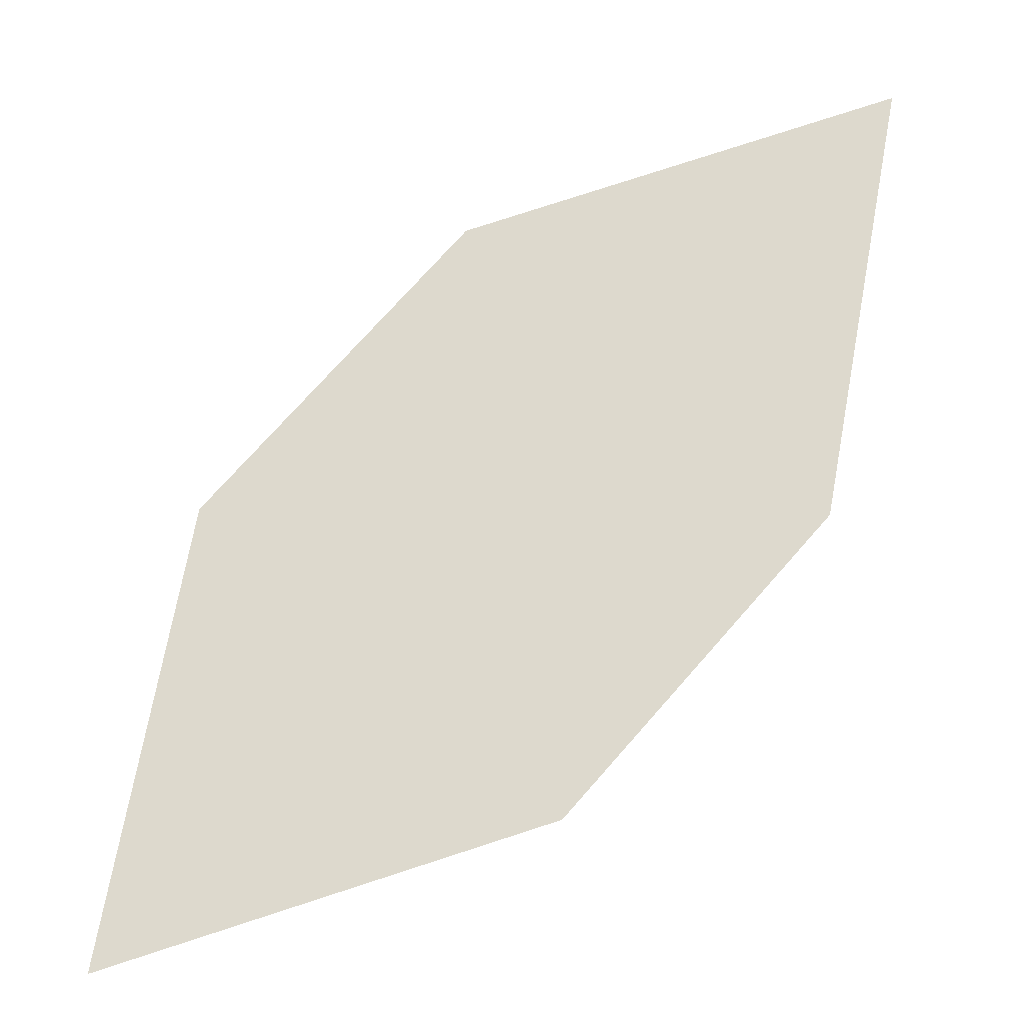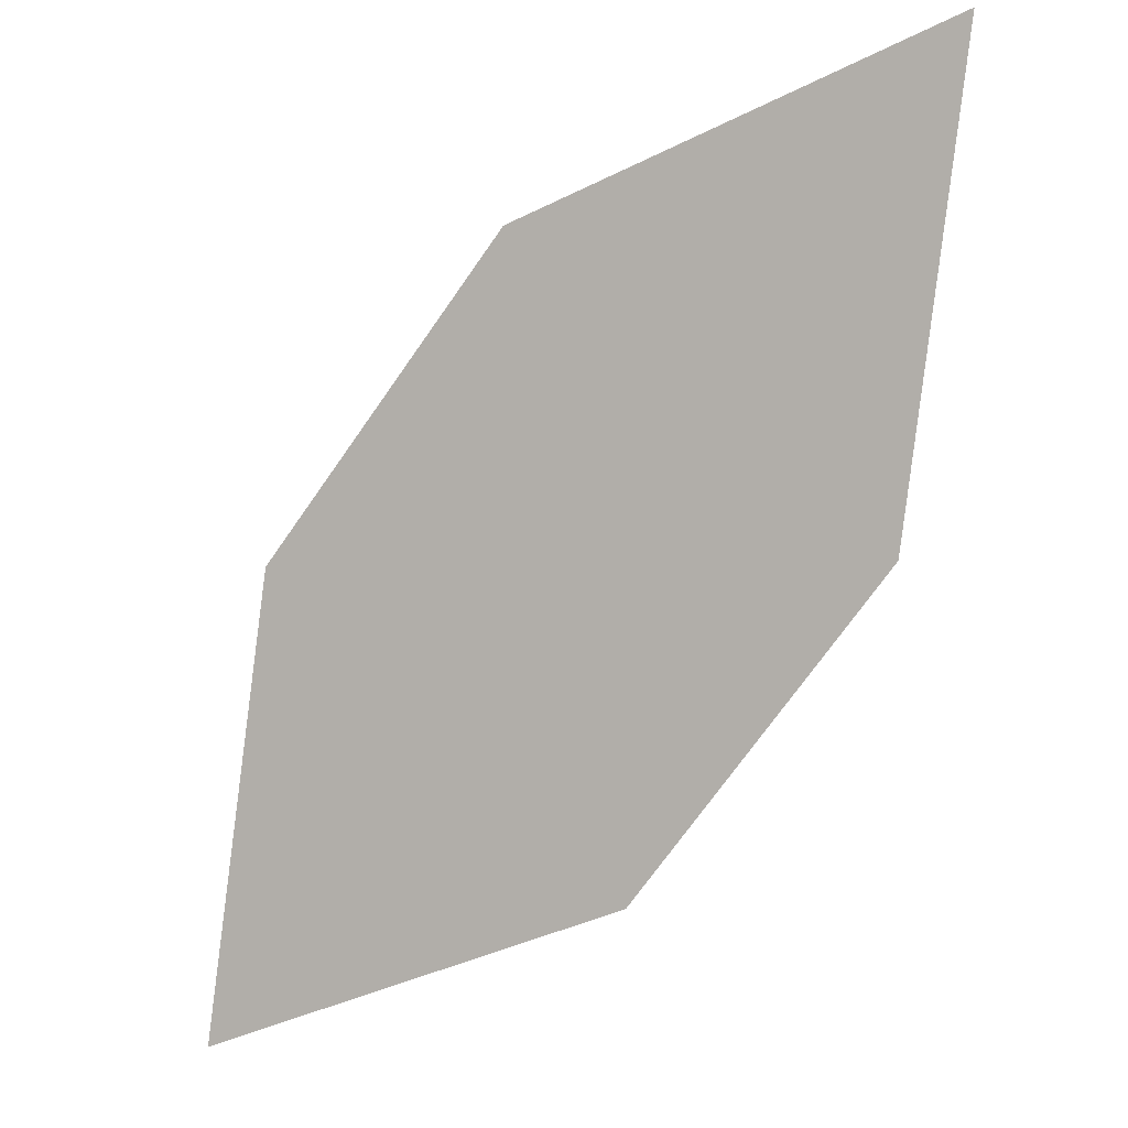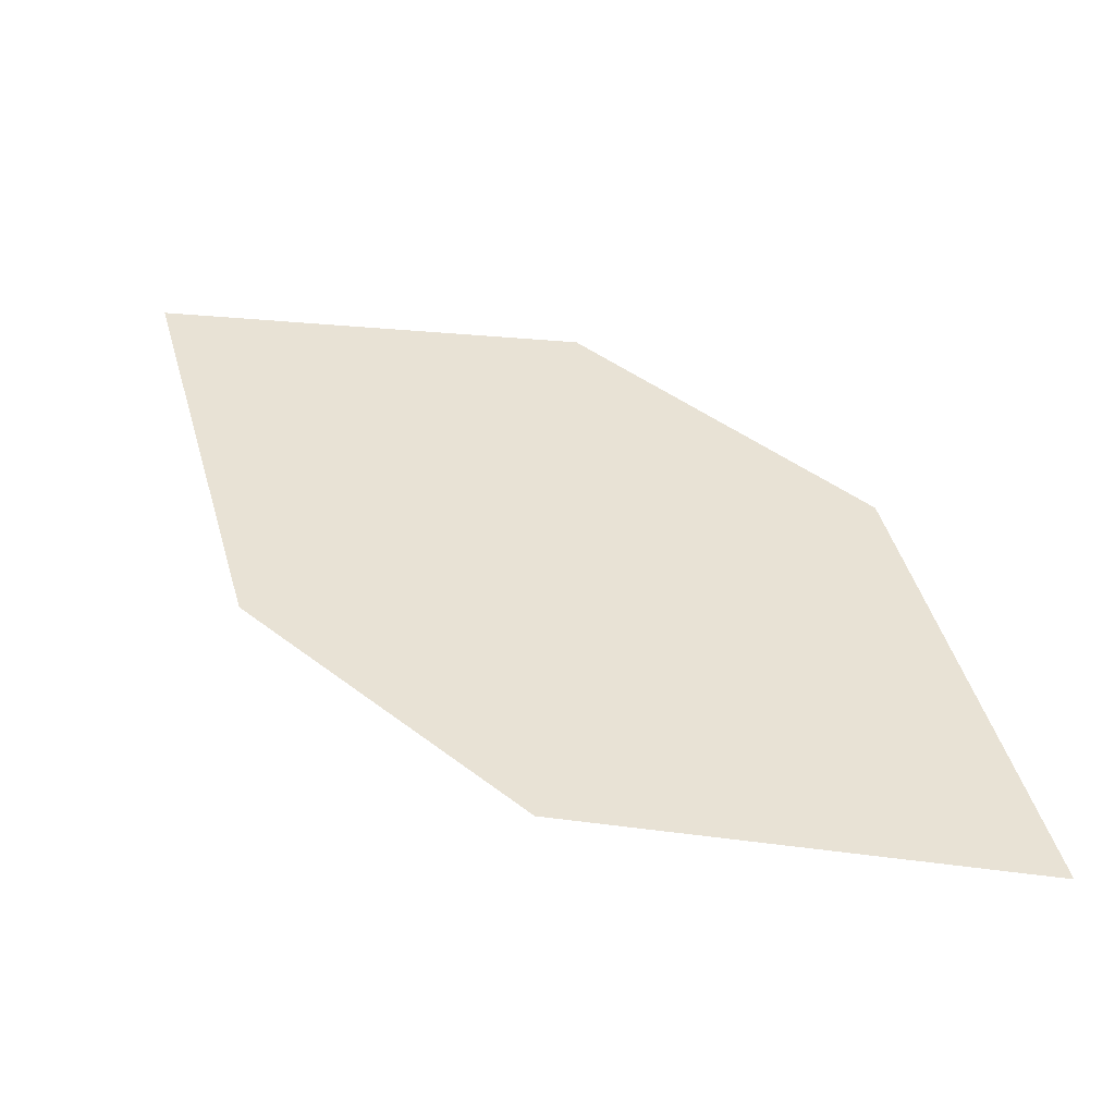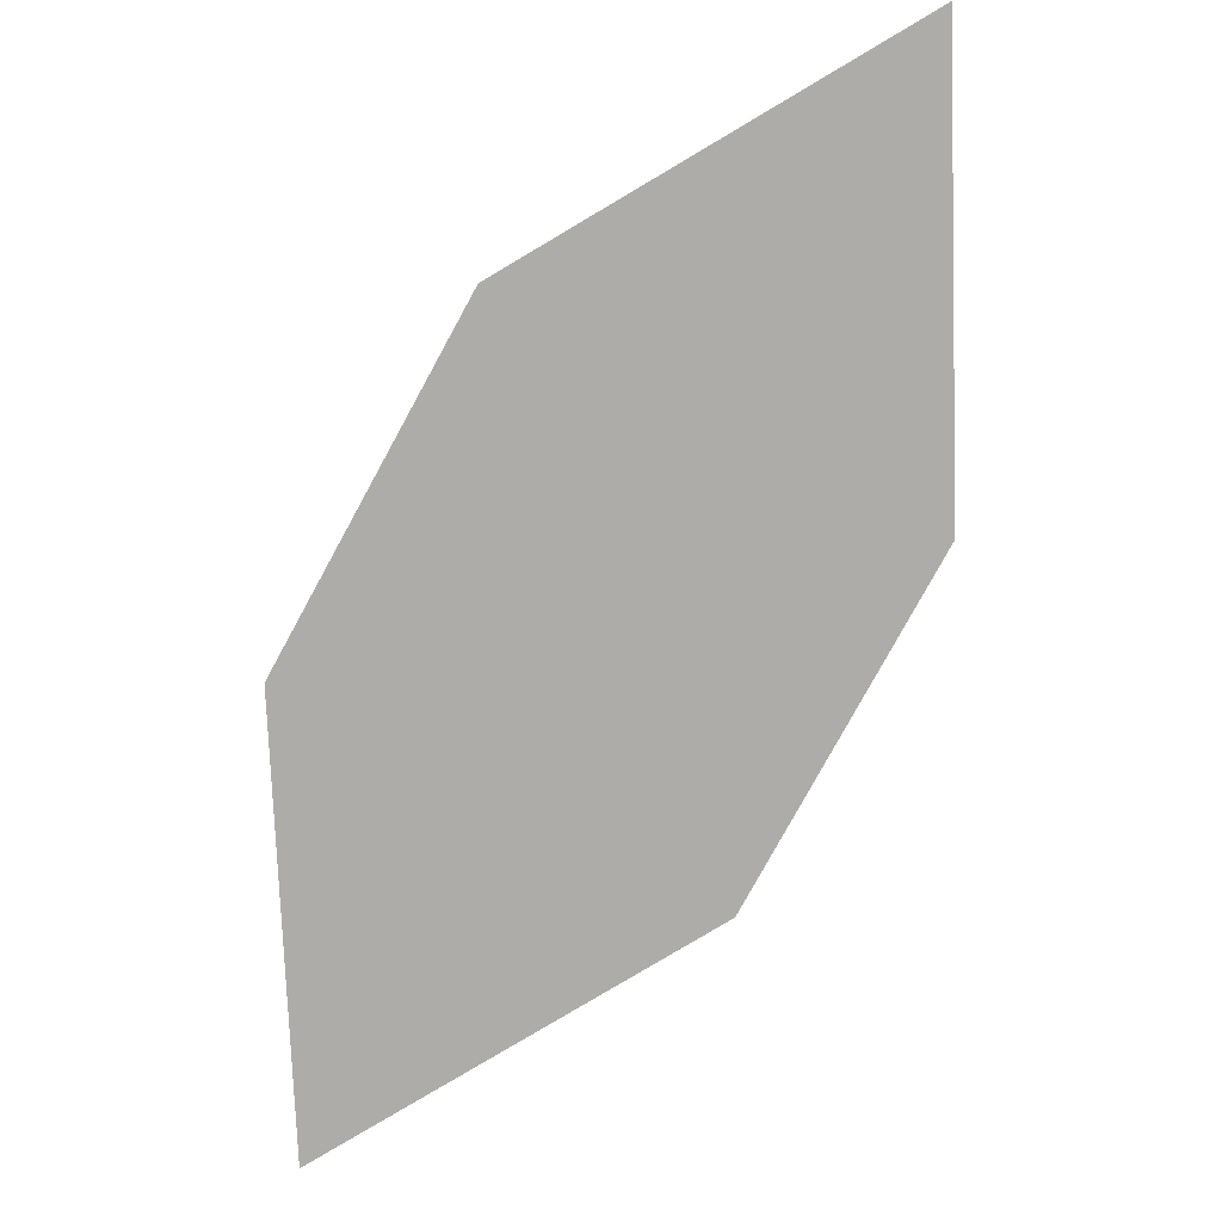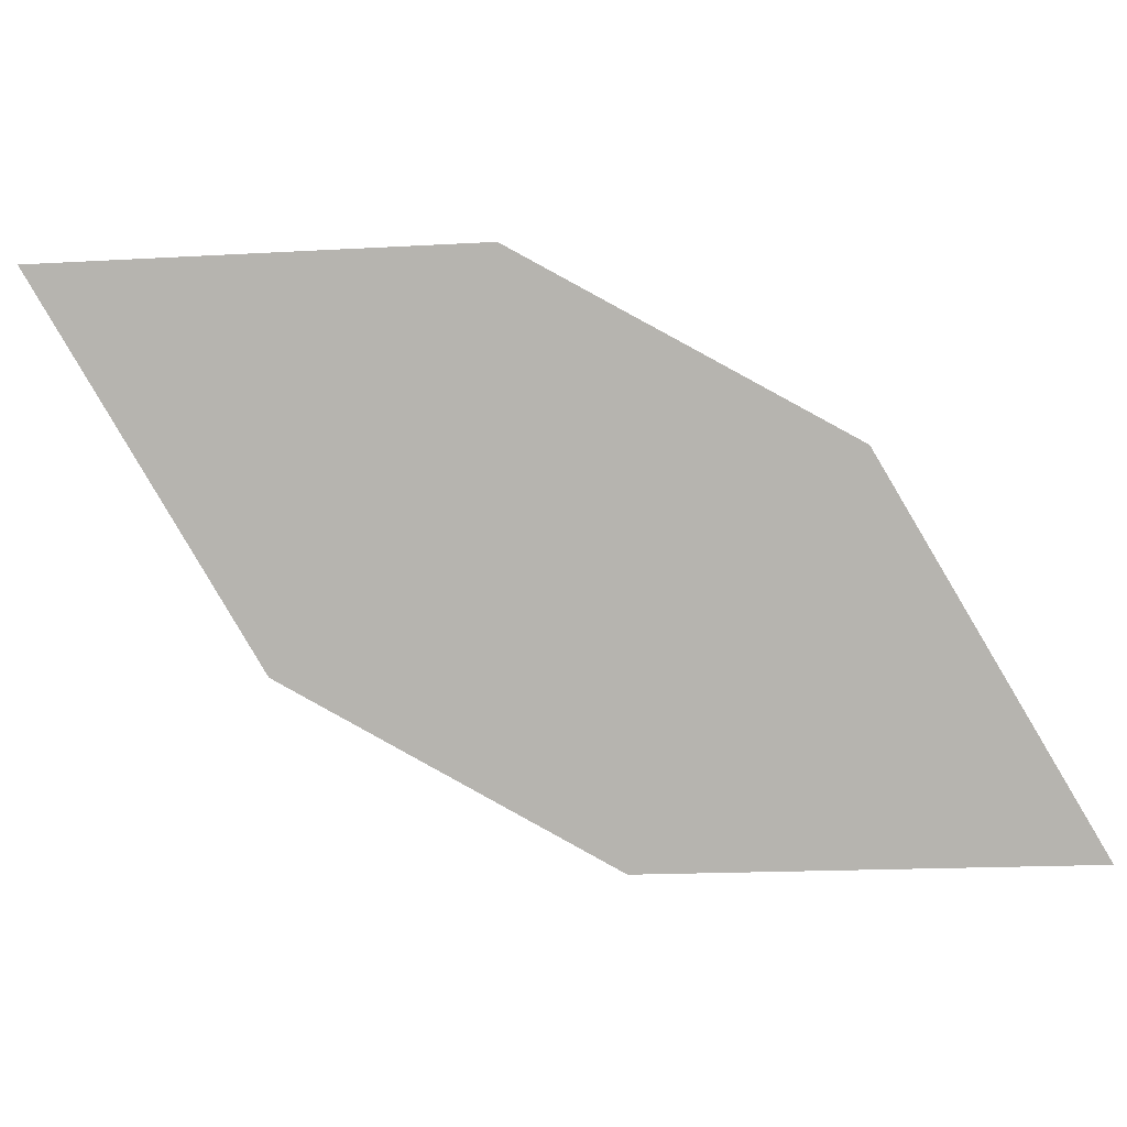
<metadata>
{"format":"obj","ext":"obj","renderer":"f3d","projection":"perspective","resolution":1024,"background":"white","views":[{"elev":-25.2,"azim":-0.5,"up":"+Y"},{"elev":-5.9,"azim":21.4,"up":"+Y"},{"elev":50.5,"azim":91.7,"up":"+Z"},{"elev":-70.7,"azim":109.4,"up":"+Z"},{"elev":-77.4,"azim":-159.6,"up":"+Z"}]}
</metadata>
<code>
o leaves.335
v 0.1395 -0.12 2.203
v 0.05677 -0.2129 2.188
v 0.1306 -0.1676 2.198
v 0.09313 -0.1344 2.199
v 0.06557 -0.1654 2.194
v 0.1031 -0.1986 2.193
f 1 2 6 3
f 1 4 5 2

</code>
